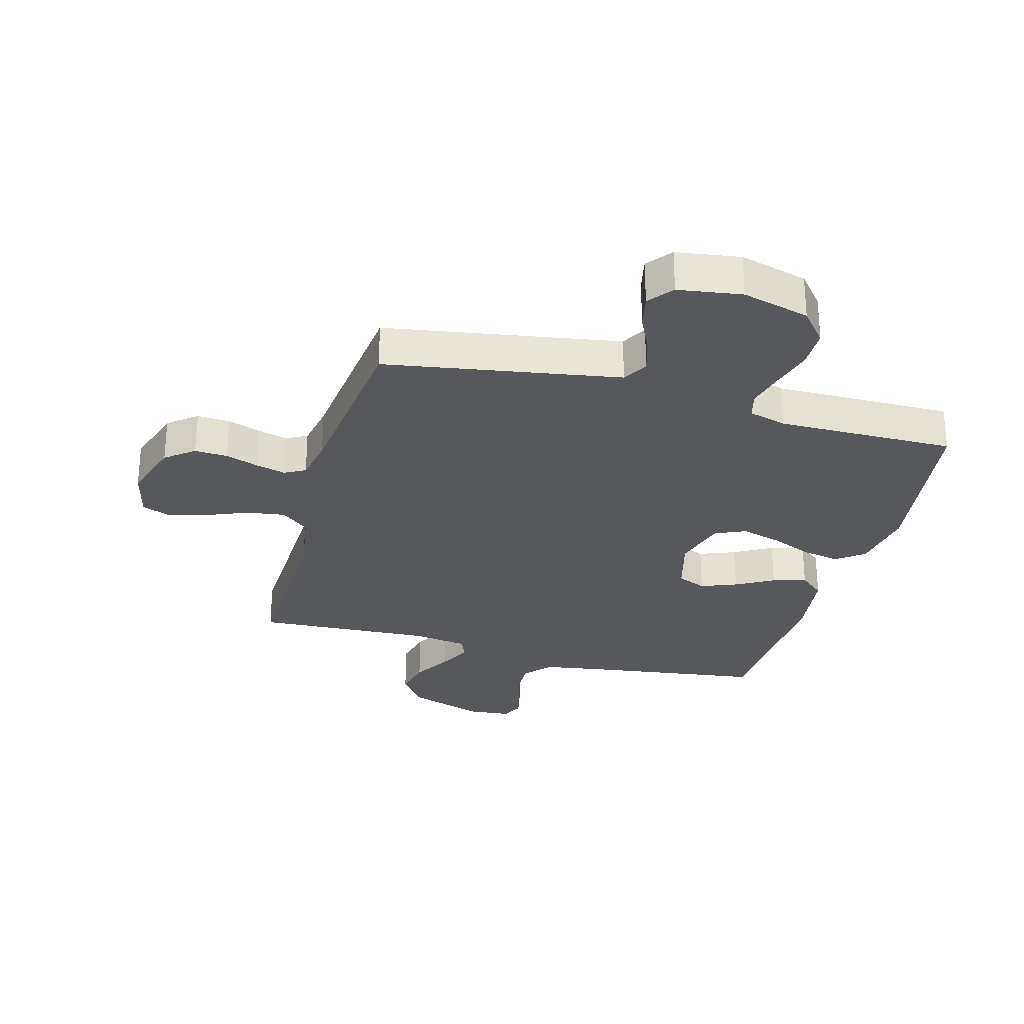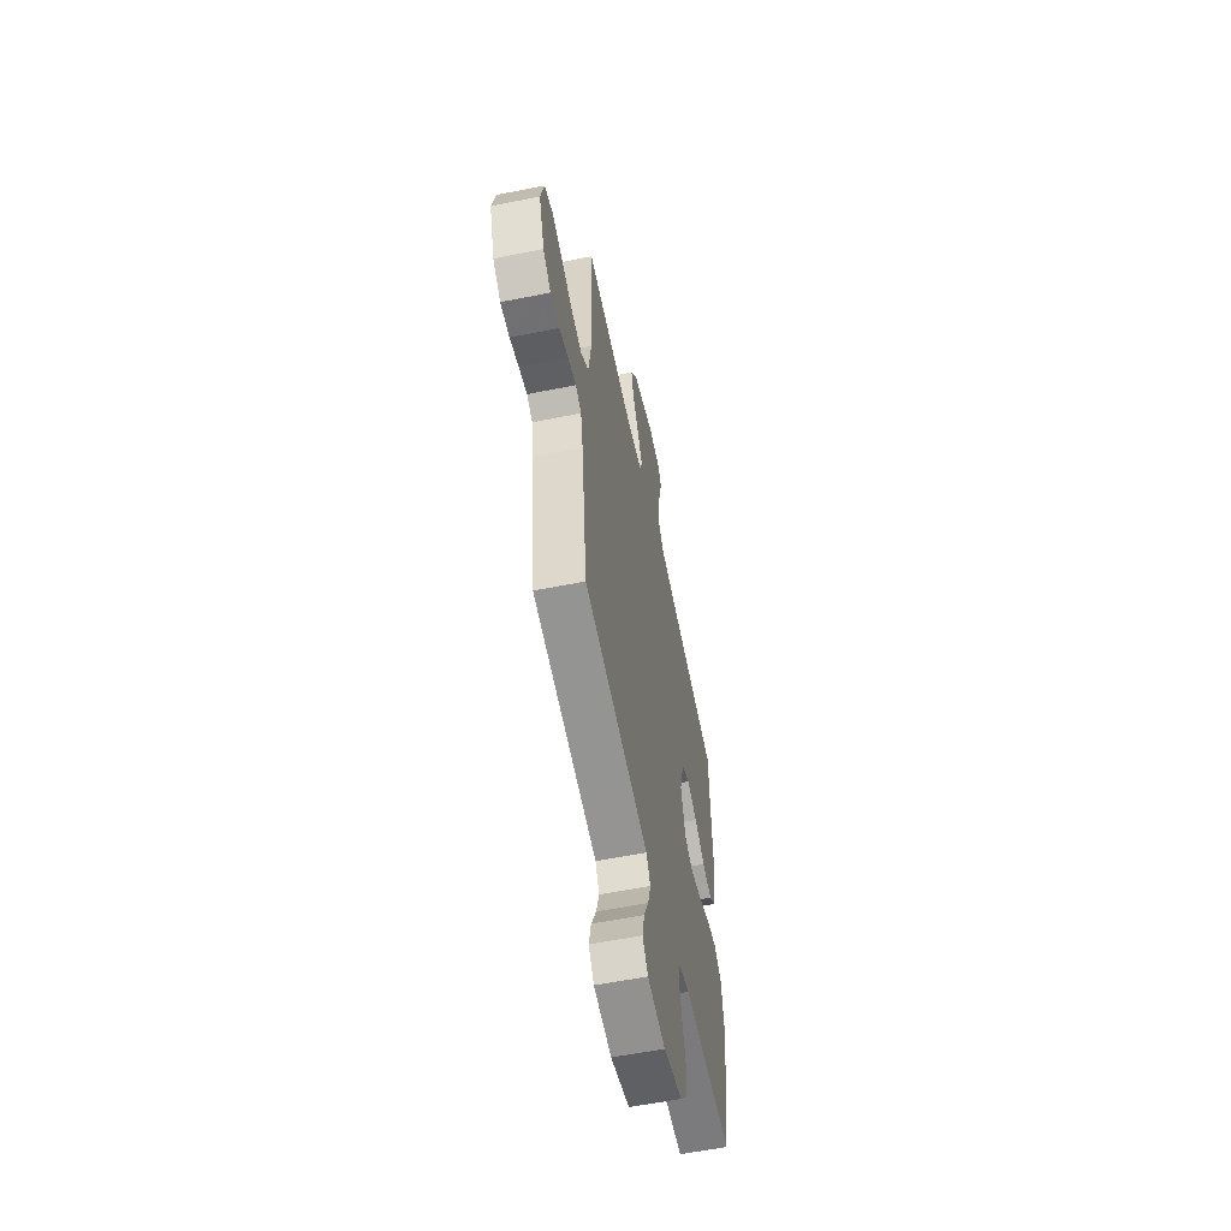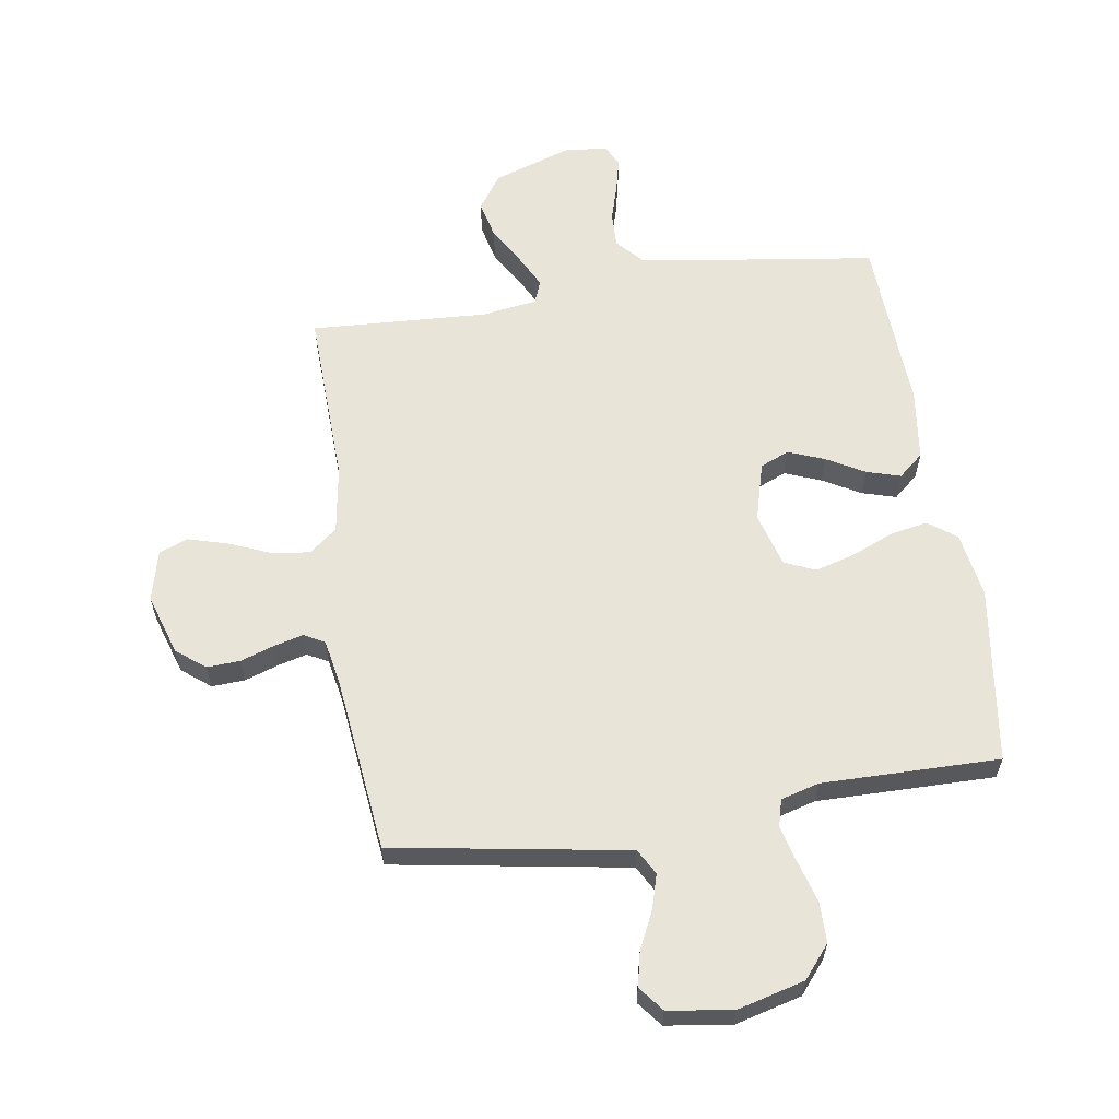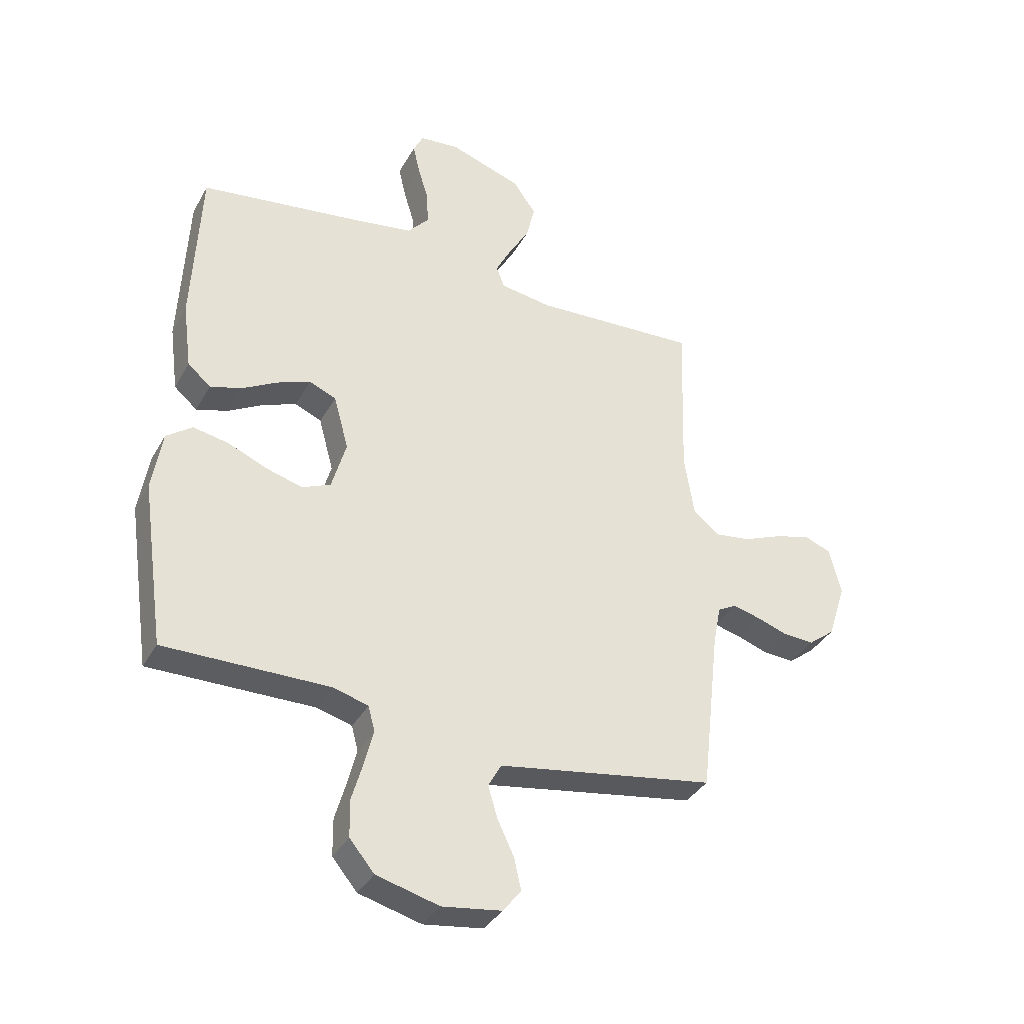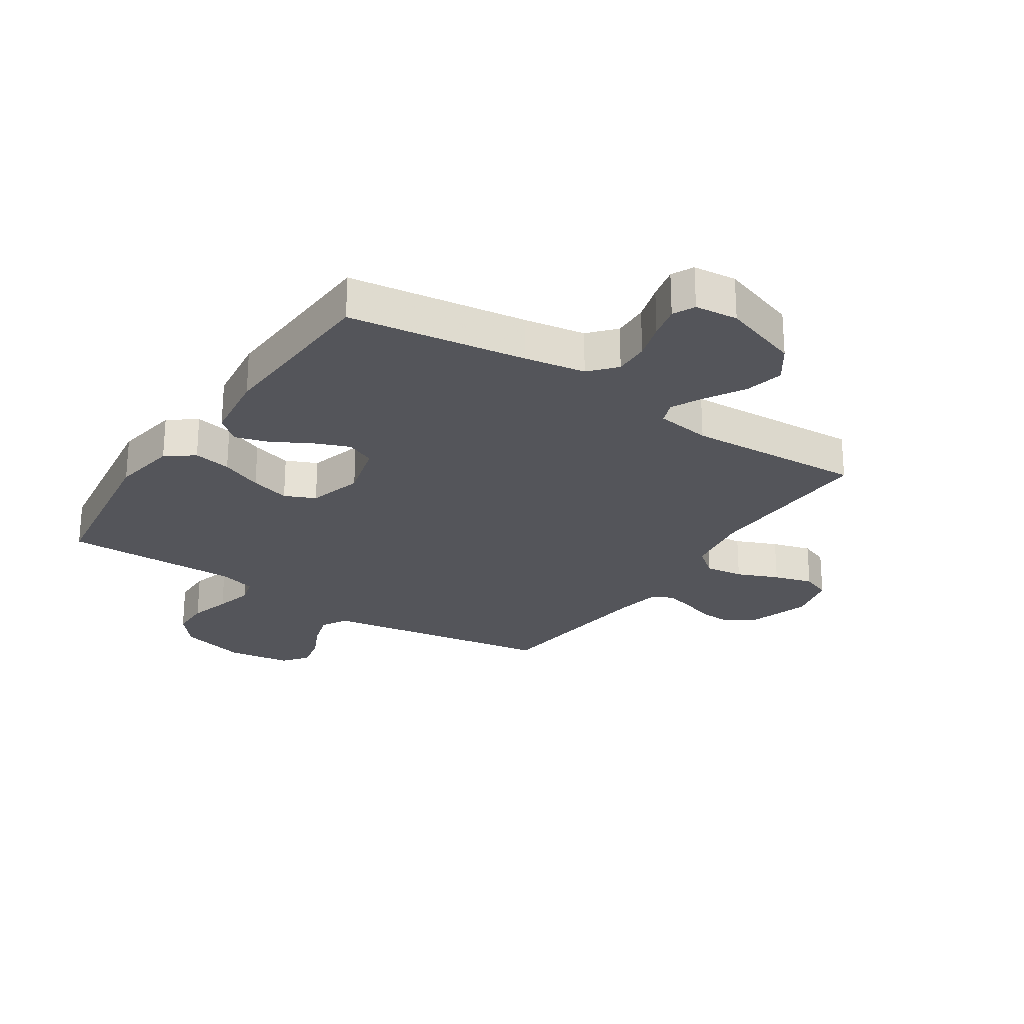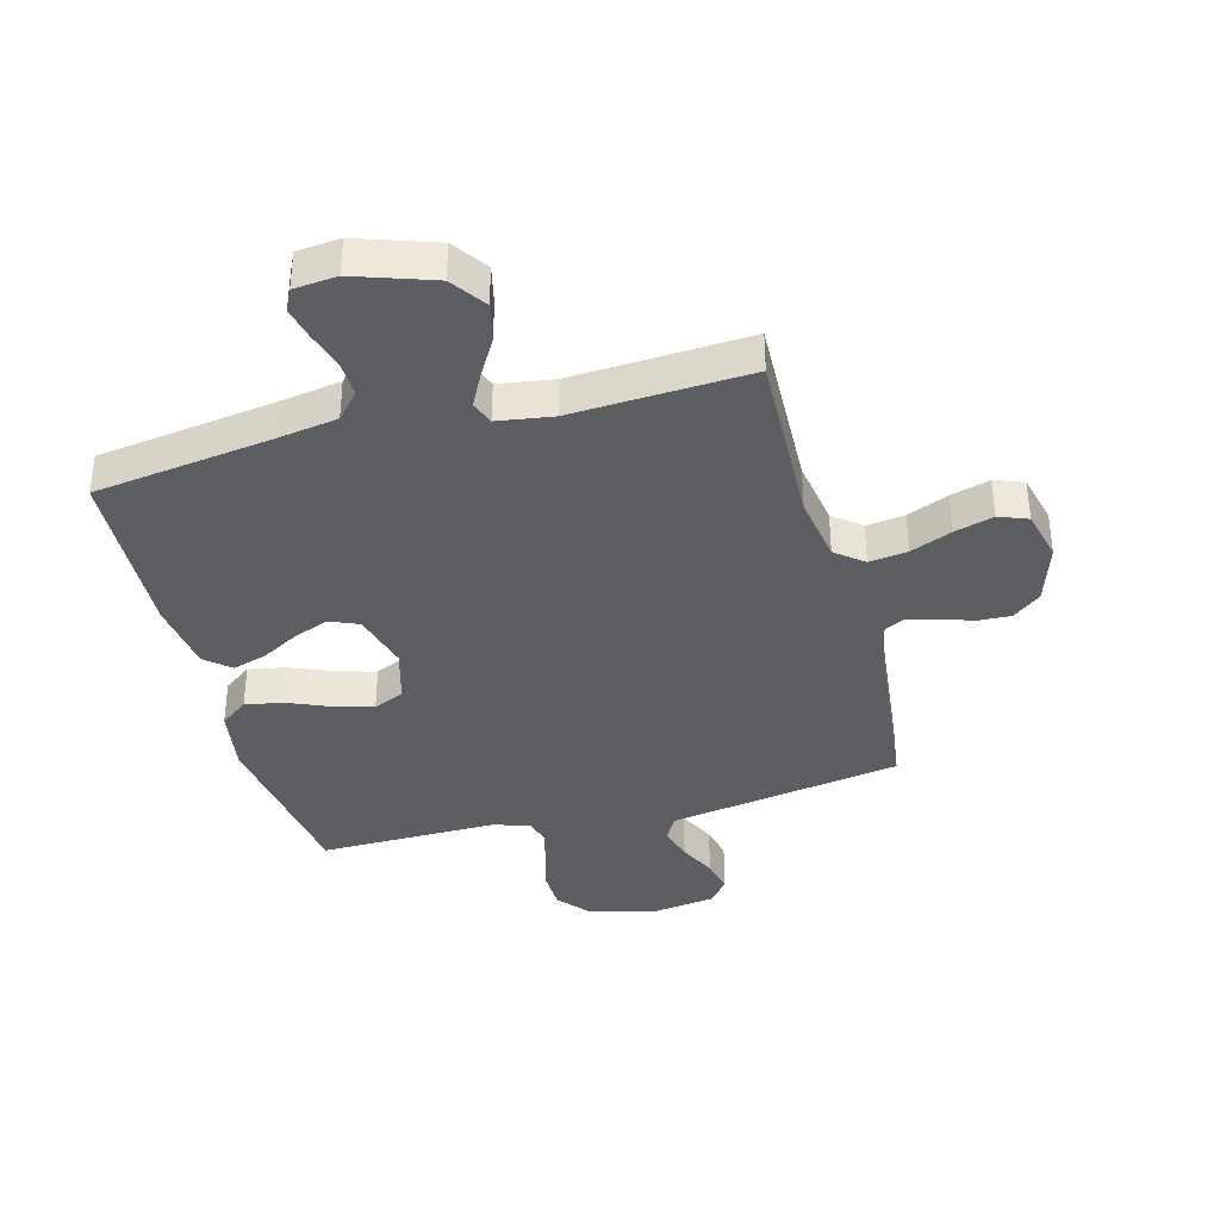
<metadata>
{"format":"obj","ext":"obj","renderer":"f3d","projection":"perspective","resolution":1024,"background":"white","views":[{"elev":-28.4,"azim":164.6,"up":"+Y"},{"elev":-58.0,"azim":101.7,"up":"+Z"},{"elev":60.5,"azim":171.2,"up":"+Y"},{"elev":-36.3,"azim":-26.0,"up":"+Z"},{"elev":-25.0,"azim":-33.5,"up":"+Y"},{"elev":-37.3,"azim":15.1,"up":"+Y"}]}
</metadata>
<code>
v 0.5 0.07 0.5
v 0.49 0.07 0.2
v 0.508 0.07 0.086
v 0.555 0.07 0.048
v 0.62 0.07 0.057
v 0.69 0.07 0.086
v 0.756 0.07 0.105
v 0.805 0.07 0.086
v 0.826 0.07 0
v 0.793 0.07 -0.103
v 0.745 0.07 -0.141
v 0.689 0.07 -0.138
v 0.633 0.07 -0.119
v 0.583 0.07 -0.106
v 0.548 0.07 -0.125
v 0.534 0.07 -0.2
v 0.5 0.07 -0.5
v 0.2 0.07 -0.55
v 0.105 0.07 -0.566
v 0.081 0.07 -0.609
v 0.098 0.07 -0.667
v 0.128 0.07 -0.73
v 0.141 0.07 -0.788
v 0.108 0.07 -0.83
v 0 0.07 -0.846
v -0.114 0.07 -0.816
v -0.159 0.07 -0.762
v -0.16 0.07 -0.694
v -0.14 0.07 -0.624
v -0.124 0.07 -0.56
v -0.136 0.07 -0.515
v -0.2 0.07 -0.497
v -0.5 0.07 -0.5
v -0.543 0.07 -0.2
v -0.525 0.07 -0.089
v -0.478 0.07 -0.054
v -0.414 0.07 -0.066
v -0.343 0.07 -0.096
v -0.276 0.07 -0.115
v -0.224 0.07 -0.092
v -0.198 0.07 0
v -0.225 0.07 0.099
v -0.274 0.07 0.12
v -0.335 0.07 0.096
v -0.399 0.07 0.06
v -0.456 0.07 0.043
v -0.498 0.07 0.079
v -0.514 0.07 0.2
v -0.5 0.07 0.5
v -0.2 0.07 0.542
v -0.096 0.07 0.559
v -0.057 0.07 0.603
v -0.059 0.07 0.663
v -0.078 0.07 0.726
v -0.091 0.07 0.782
v -0.073 0.07 0.819
v 0 0.07 0.826
v 0.132 0.07 0.781
v 0.173 0.07 0.722
v 0.158 0.07 0.657
v 0.12 0.07 0.592
v 0.092 0.07 0.537
v 0.107 0.07 0.498
v 0.2 0.07 0.484
v 0.5 0 0.5
v 0.49 0 0.2
v 0.508 0 0.086
v 0.555 0 0.048
v 0.62 0 0.057
v 0.69 0 0.086
v 0.756 0 0.105
v 0.805 0 0.086
v 0.826 0 0
v 0.793 0 -0.103
v 0.745 0 -0.141
v 0.689 0 -0.138
v 0.633 0 -0.119
v 0.583 0 -0.106
v 0.548 0 -0.125
v 0.534 0 -0.2
v 0.5 0 -0.5
v 0.2 0 -0.55
v 0.105 0 -0.566
v 0.081 0 -0.609
v 0.098 0 -0.667
v 0.128 0 -0.73
v 0.141 0 -0.788
v 0.108 0 -0.83
v 0 0 -0.846
v -0.114 0 -0.816
v -0.159 0 -0.762
v -0.16 0 -0.694
v -0.14 0 -0.624
v -0.124 0 -0.56
v -0.136 0 -0.515
v -0.2 0 -0.497
v -0.5 0 -0.5
v -0.543 0 -0.2
v -0.525 0 -0.089
v -0.478 0 -0.054
v -0.414 0 -0.066
v -0.343 0 -0.096
v -0.276 0 -0.115
v -0.224 0 -0.092
v -0.198 0 0
v -0.225 0 0.099
v -0.274 0 0.12
v -0.335 0 0.096
v -0.399 0 0.06
v -0.456 0 0.043
v -0.498 0 0.079
v -0.514 0 0.2
v -0.5 0 0.5
v -0.2 0 0.542
v -0.096 0 0.559
v -0.057 0 0.603
v -0.059 0 0.663
v -0.078 0 0.726
v -0.091 0 0.782
v -0.073 0 0.819
v 0 0 0.826
v 0.132 0 0.781
v 0.173 0 0.722
v 0.158 0 0.657
v 0.12 0 0.592
v 0.092 0 0.537
v 0.107 0 0.498
v 0.2 0 0.484
f 59 60 61
f 58 59 61
f 57 58 61
f 56 57 61
f 55 56 61
f 54 55 61
f 53 54 61
f 52 53 61 62
f 51 52 62 63
f 48 49 50
f 47 48 50
f 46 47 50
f 45 46 50
f 44 45 50
f 50 51 63
f 44 50 63
f 43 44 63
f 36 37 38
f 35 36 38
f 34 35 38
f 33 34 38
f 32 33 38
f 31 32 38 39
f 27 28 29
f 26 27 29
f 25 26 29
f 24 25 29
f 23 24 29
f 22 23 29
f 21 22 29
f 20 21 29 30
f 19 20 30 31
f 16 17 18
f 31 39 40
f 19 31 40
f 18 19 40
f 16 18 40
f 15 16 40
f 11 12 13
f 10 11 13
f 9 10 13
f 8 9 13
f 7 8 13
f 6 7 13
f 5 6 13
f 4 5 13 14
f 64 1 2
f 64 2 3
f 63 64 3
f 43 63 3
f 42 43 3
f 4 14 15
f 3 4 15
f 42 3 15
f 41 42 15
f 15 40 41
f 125 124 123
f 125 123 122
f 125 122 121
f 125 121 120
f 125 120 119
f 125 119 118
f 125 118 117
f 126 125 117 116
f 127 126 116 115
f 114 113 112
f 114 112 111
f 114 111 110
f 114 110 109
f 114 109 108
f 127 115 114
f 127 114 108
f 127 108 107
f 102 101 100
f 102 100 99
f 102 99 98
f 102 98 97
f 102 97 96
f 103 102 96 95
f 93 92 91
f 93 91 90
f 93 90 89
f 93 89 88
f 93 88 87
f 93 87 86
f 93 86 85
f 94 93 85 84
f 95 94 84 83
f 82 81 80
f 104 103 95
f 104 95 83
f 104 83 82
f 104 82 80
f 104 80 79
f 77 76 75
f 77 75 74
f 77 74 73
f 77 73 72
f 77 72 71
f 77 71 70
f 77 70 69
f 78 77 69 68
f 66 65 128
f 67 66 128
f 67 128 127
f 67 127 107
f 67 107 106
f 79 78 68
f 79 68 67
f 79 67 106
f 79 106 105
f 105 104 79
f 1 65 66 2
f 2 66 67 3
f 3 67 68 4
f 4 68 69 5
f 5 69 70 6
f 6 70 71 7
f 7 71 72 8
f 8 72 73 9
f 9 73 74 10
f 10 74 75 11
f 11 75 76 12
f 12 76 77 13
f 13 77 78 14
f 14 78 79 15
f 15 79 80 16
f 16 80 81 17
f 17 81 82 18
f 18 82 83 19
f 19 83 84 20
f 20 84 85 21
f 21 85 86 22
f 22 86 87 23
f 23 87 88 24
f 24 88 89 25
f 25 89 90 26
f 26 90 91 27
f 27 91 92 28
f 28 92 93 29
f 29 93 94 30
f 30 94 95 31
f 31 95 96 32
f 32 96 97 33
f 33 97 98 34
f 34 98 99 35
f 35 99 100 36
f 36 100 101 37
f 37 101 102 38
f 38 102 103 39
f 39 103 104 40
f 40 104 105 41
f 41 105 106 42
f 42 106 107 43
f 43 107 108 44
f 44 108 109 45
f 45 109 110 46
f 46 110 111 47
f 47 111 112 48
f 48 112 113 49
f 49 113 114 50
f 50 114 115 51
f 51 115 116 52
f 52 116 117 53
f 53 117 118 54
f 54 118 119 55
f 55 119 120 56
f 56 120 121 57
f 57 121 122 58
f 58 122 123 59
f 59 123 124 60
f 60 124 125 61
f 61 125 126 62
f 62 126 127 63
f 63 127 128 64
f 64 128 65 1

</code>
